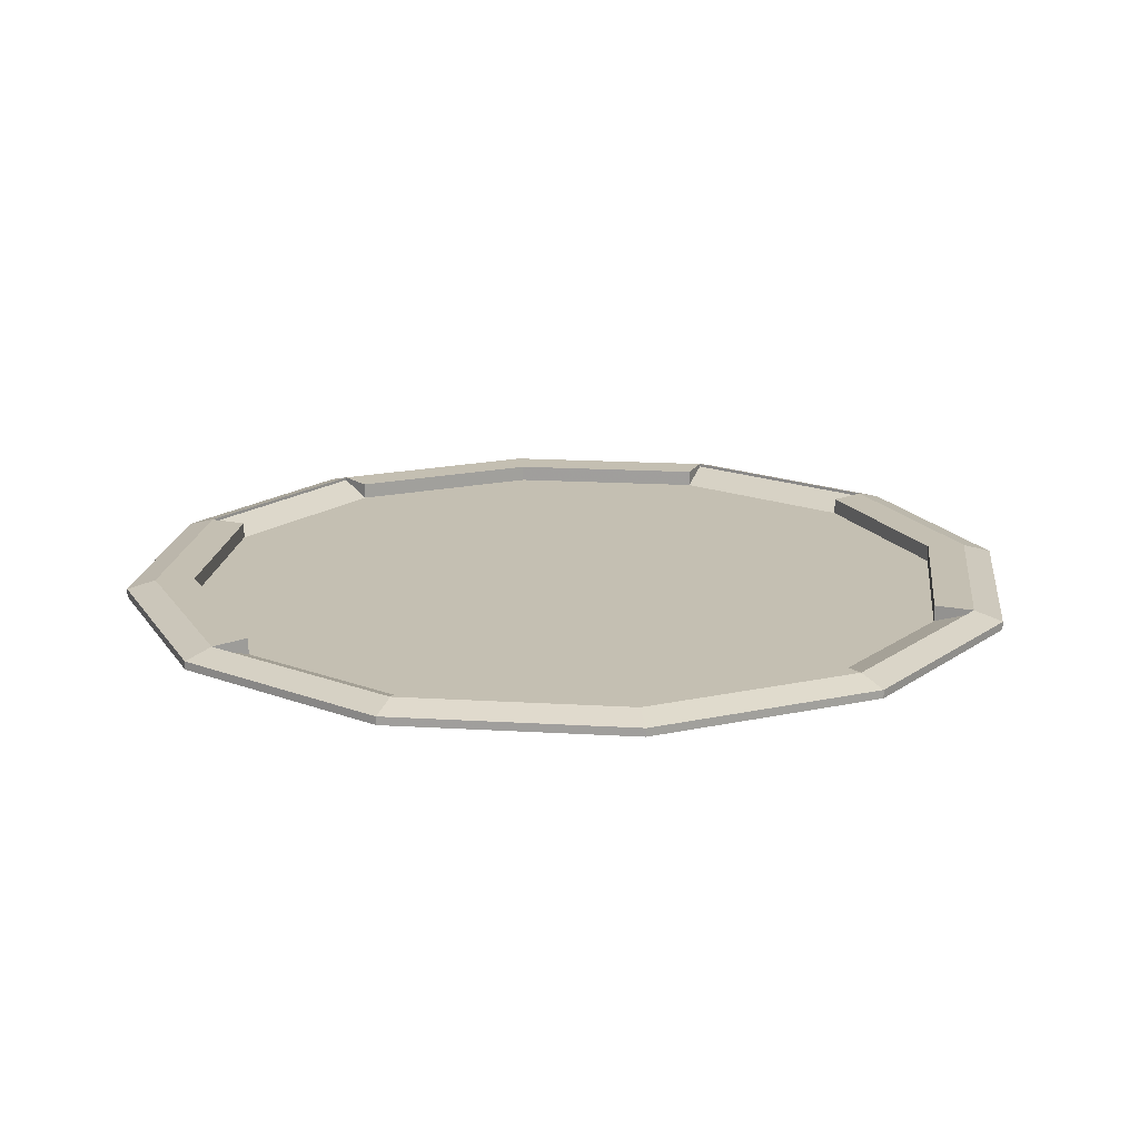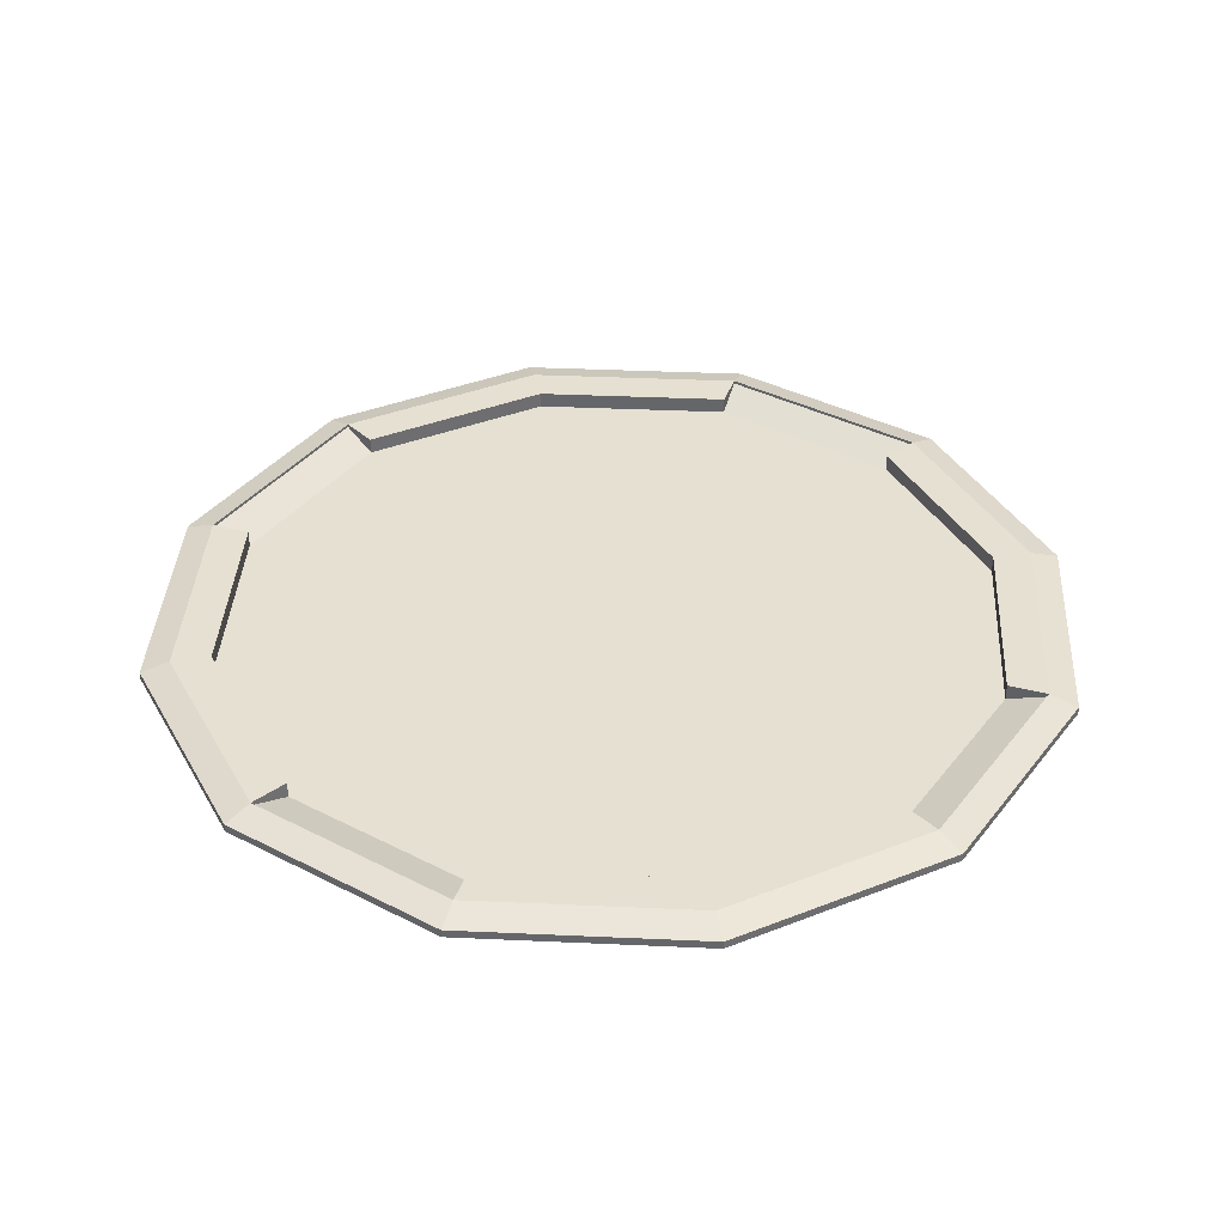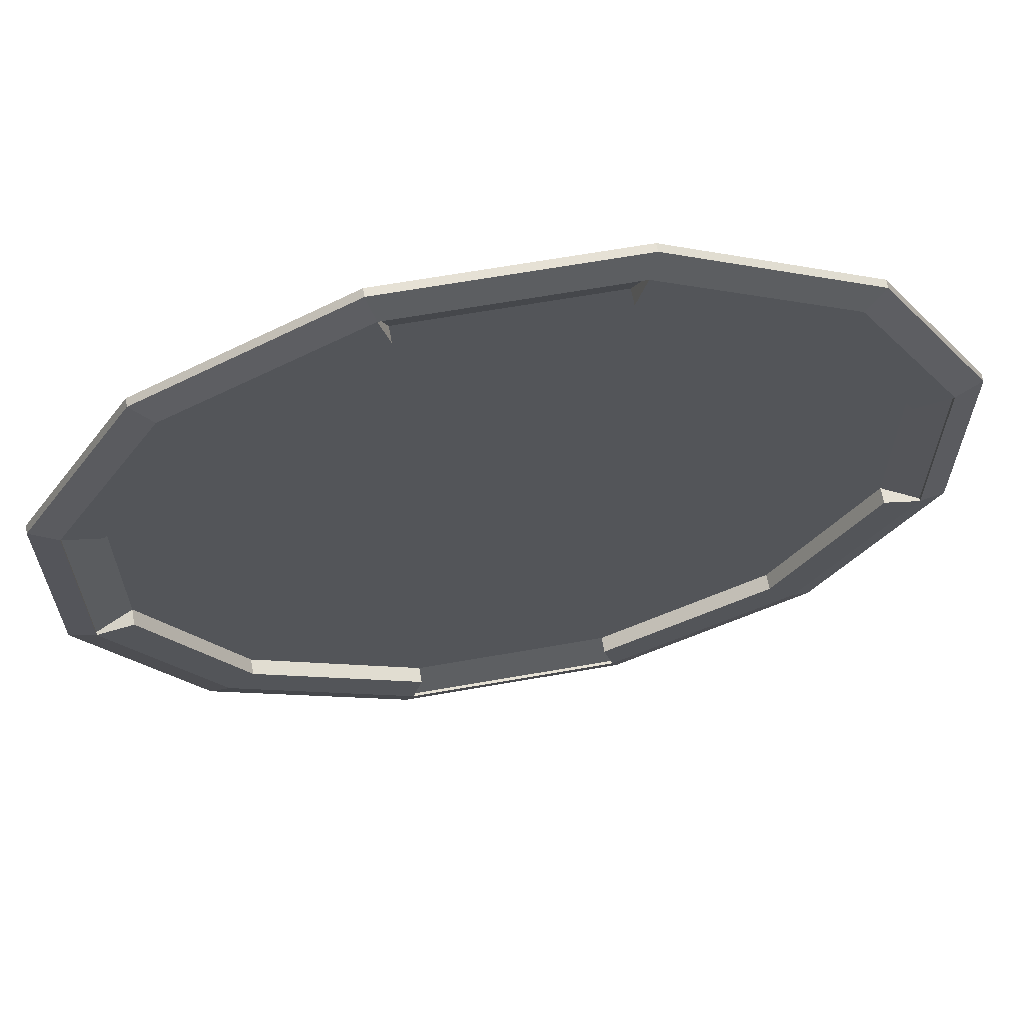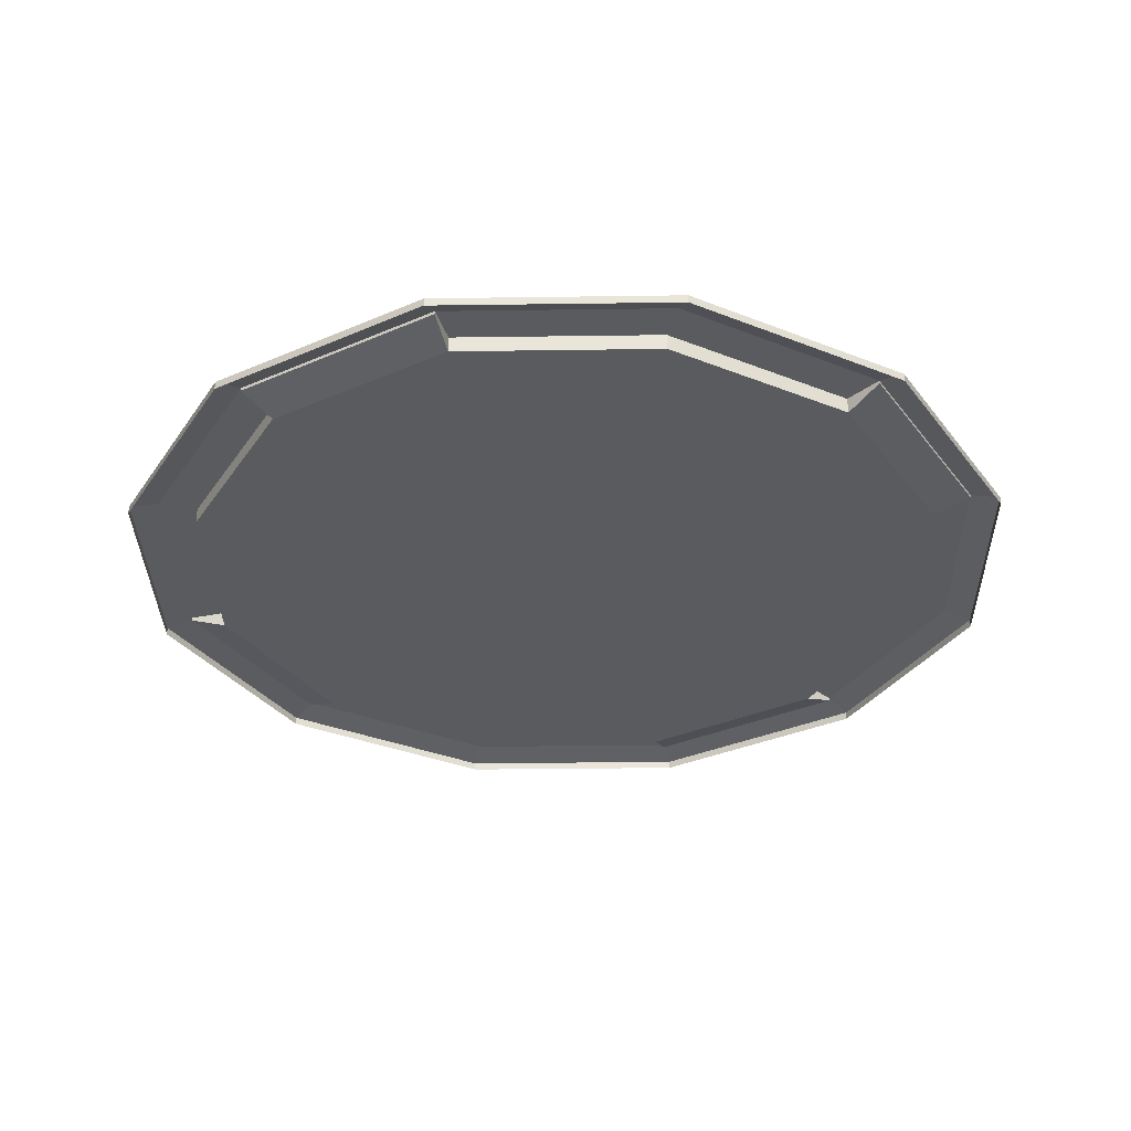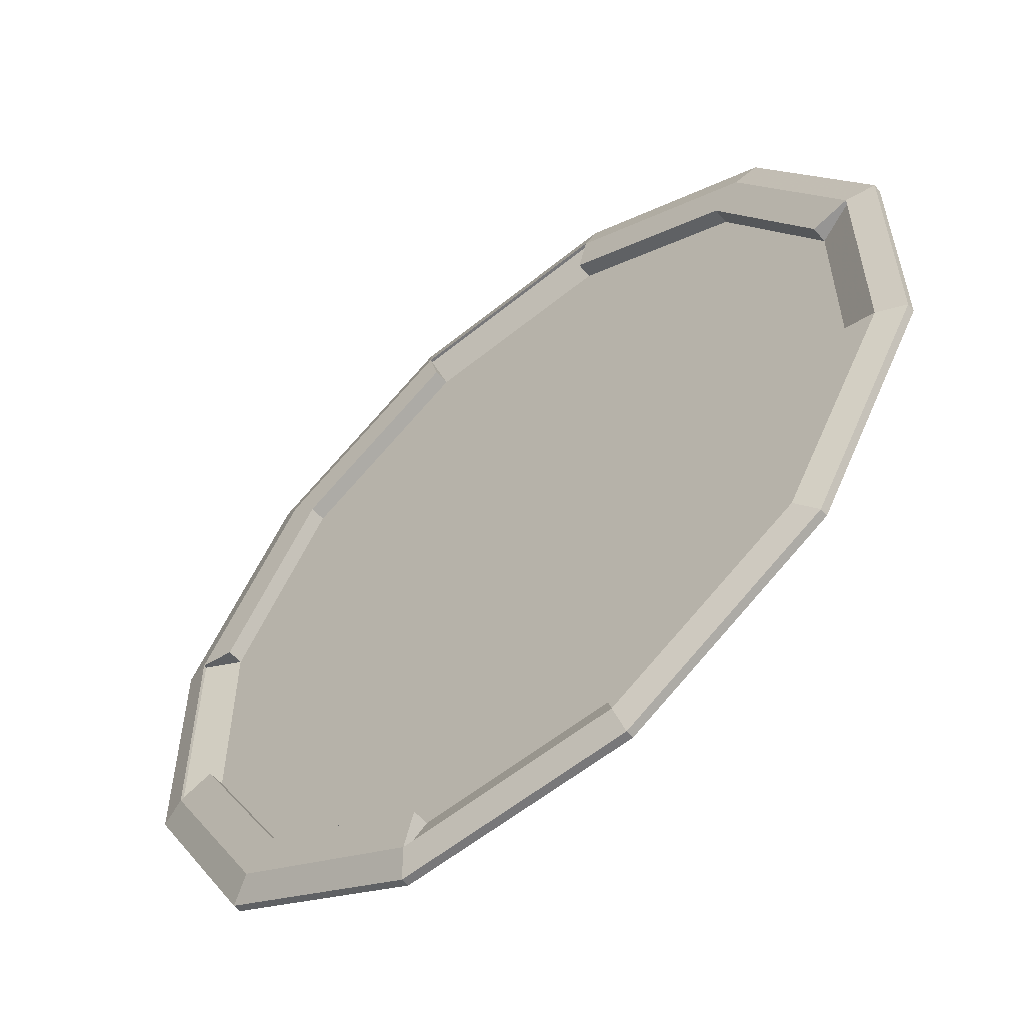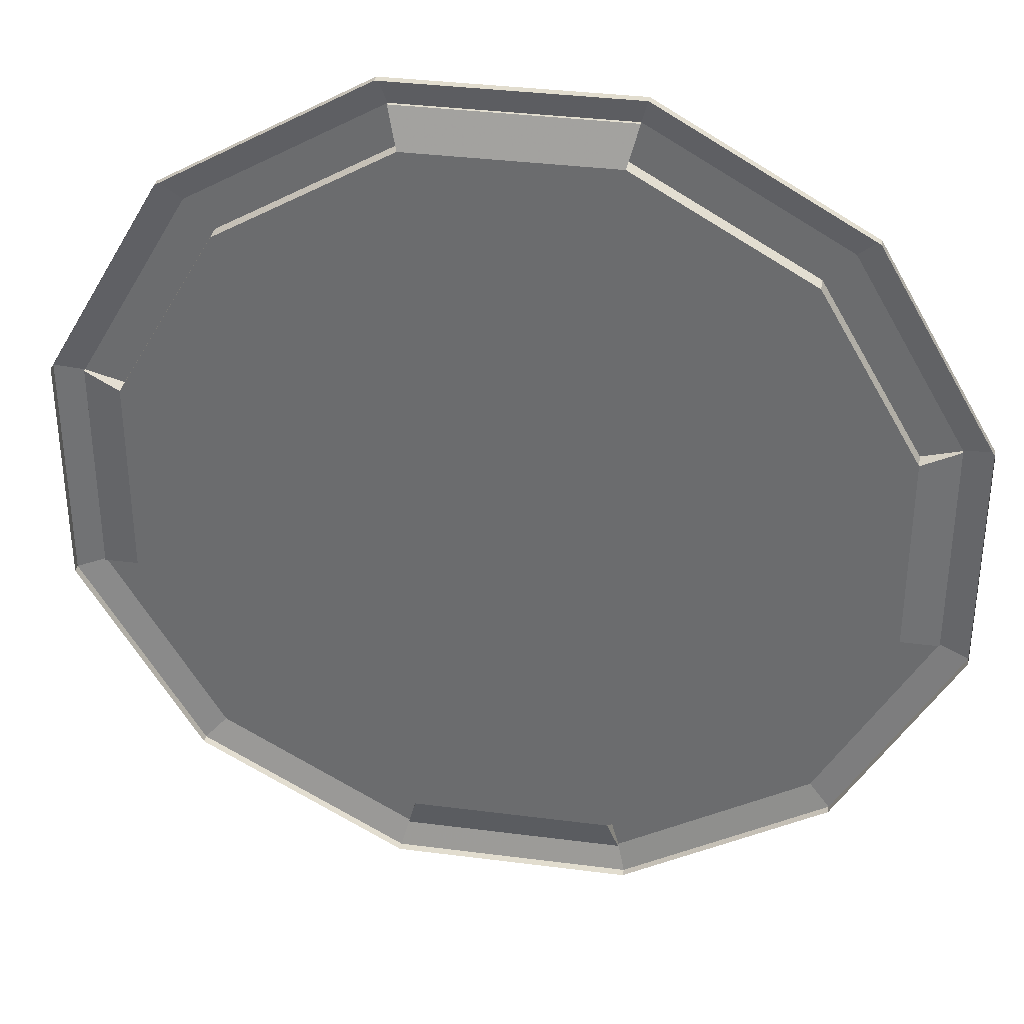
<metadata>
{"format":"obj","ext":"obj","renderer":"f3d","projection":"perspective","resolution":1024,"background":"white","views":[{"elev":17.6,"azim":36.7,"up":"+Y"},{"elev":37.8,"azim":33.3,"up":"+Y"},{"elev":64.7,"azim":169.9,"up":"+Z"},{"elev":-33.0,"azim":121.1,"up":"+Y"},{"elev":-57.5,"azim":-139.8,"up":"+Z"},{"elev":34.9,"azim":9.8,"up":"+Z"}]}
</metadata>
<code>
o obj.landingPad.000_landingPad
v -0 0.04019 -0
v -1.941 0.3555 7.244
v -5.303 0.04019 -5.303
v -5.303 0.3555 5.303
v -7.244 0.04019 1.941
v -5.303 0.04019 5.303
v -1.941 0.04019 7.244
v -7.244 0.3555 1.941
v 5.303 0.04019 5.303
v -5.303 0.3555 -5.303
v 8.522 0.04019 2.283
v 5.303 0.04019 -5.303
v 2.283 0.04019 8.522
v -1.941 0.04019 -7.244
v -7.244 0.04019 -1.941
v -2.283 0.04019 8.522
v -8.522 0.04019 -2.283
v 1.941 0.04019 7.244
v 7.244 0.04019 1.941
v 7.244 0.04019 -1.941
v 1.941 0.04019 -7.244
v -2.283 0.04019 -8.522
v 2.283 0.04019 -8.522
v -7.981 0.2951 2.139
v 6.239 0.04019 -6.239
v 8.522 0.04019 -2.283
v 6.239 0.04019 6.239
v 7.981 0.2951 -2.139
v 2.139 0.2951 -7.981
v -2.139 0.2951 -7.981
v -7.981 0.2951 -2.139
v -6.239 0.04019 6.239
v -2.139 0.2951 7.981
v 2.139 0.2951 7.981
v 7.981 0.2951 2.139
v -8.522 0.04019 2.283
v -6.239 0.04019 -6.239
v 5.303 0.3555 5.303
v 8.522 0.1976 2.283
v 5.303 0.3555 -5.303
v 2.283 0.1976 8.522
v -1.941 0.3555 -7.244
v -7.244 0.3555 -1.941
v -2.283 0.1976 8.522
v -8.522 0.1976 -2.283
v 1.941 0.3555 7.244
v 7.244 0.3555 1.941
v 7.244 0.3555 -1.941
v 1.941 0.3555 -7.244
v -2.283 0.1976 -8.522
v -5.843 0.3555 -5.843
v 2.283 0.1976 -8.522
v -7.981 0.3555 2.139
v -5.843 0.3555 5.843
v 6.239 0.1976 -6.239
v 8.522 0.1976 -2.283
v 5.843 0.3555 5.843
v 6.239 0.1976 6.239
v 7.981 0.3555 -2.139
v 5.843 0.3555 -5.843
v 2.139 0.3555 -7.981
v -2.139 0.3555 -7.981
v -7.981 0.3555 -2.139
v -6.239 0.1976 6.239
v -2.139 0.3555 7.981
v 2.139 0.3555 7.981
v 7.981 0.3555 2.139
v -8.522 0.1976 2.283
v -6.239 0.1976 -6.239
f 34 66 46
f 33 65 66
f 3 10 43
f 1 5 6
f 1 6 7
f 33 7 2
f 13 41 44
f 10 51 63
f 4 54 65
f 42 62 51
f 46 66 57
f 38 57 67
f 40 60 61
f 48 59 60
f 52 50 62
f 67 39 56
f 67 57 58
f 57 66 41
f 65 54 64
f 45 68 53
f 8 53 54
f 51 69 45
f 62 50 69
f 66 65 44
f 61 60 55
f 59 56 55
f 53 68 64
f 11 39 58
f 5 8 4
f 27 58 41
f 6 4 2
f 25 55 56
f 30 62 42
f 9 38 47
f 37 17 45
f 24 53 8
f 61 62 30
f 35 19 47
f 22 50 52
f 12 40 49
f 1 14 3
f 1 3 15
f 1 15 5
f 1 7 18
f 1 18 9
f 1 9 19
f 1 19 20
f 1 20 12
f 1 12 21
f 1 21 14
f 28 59 48
f 31 15 43
f 19 35 28
f 26 56 39
f 23 52 55
f 31 24 5
f 31 63 53
f 7 33 34
f 16 44 64
f 29 30 14
f 18 46 38
f 37 69 50
f 29 21 49
f 20 48 40
f 14 42 10
f 35 67 59
f 36 32 64
f 68 45 17
f 18 34 46
f 34 33 66
f 15 3 43
f 65 33 2
f 16 13 44
f 43 10 63
f 2 4 65
f 10 42 51
f 38 46 57
f 47 38 67
f 49 40 61
f 40 48 60
f 61 52 62
f 59 67 56
f 39 67 58
f 58 57 41
f 44 65 64
f 63 45 53
f 4 8 54
f 63 51 45
f 51 62 69
f 41 66 44
f 52 61 55
f 60 59 55
f 54 53 64
f 27 11 58
f 6 5 4
f 13 27 41
f 7 6 2
f 26 25 56
f 14 30 42
f 19 9 47
f 69 37 45
f 5 24 8
f 29 61 30
f 67 35 47
f 23 22 52
f 21 12 49
f 20 28 48
f 63 31 43
f 20 19 28
f 11 26 39
f 25 23 55
f 15 31 5
f 24 31 53
f 18 7 34
f 32 16 64
f 21 29 14
f 9 18 38
f 22 37 50
f 61 29 49
f 12 20 40
f 3 14 10
f 28 35 59
f 68 36 64
f 36 68 17

</code>
